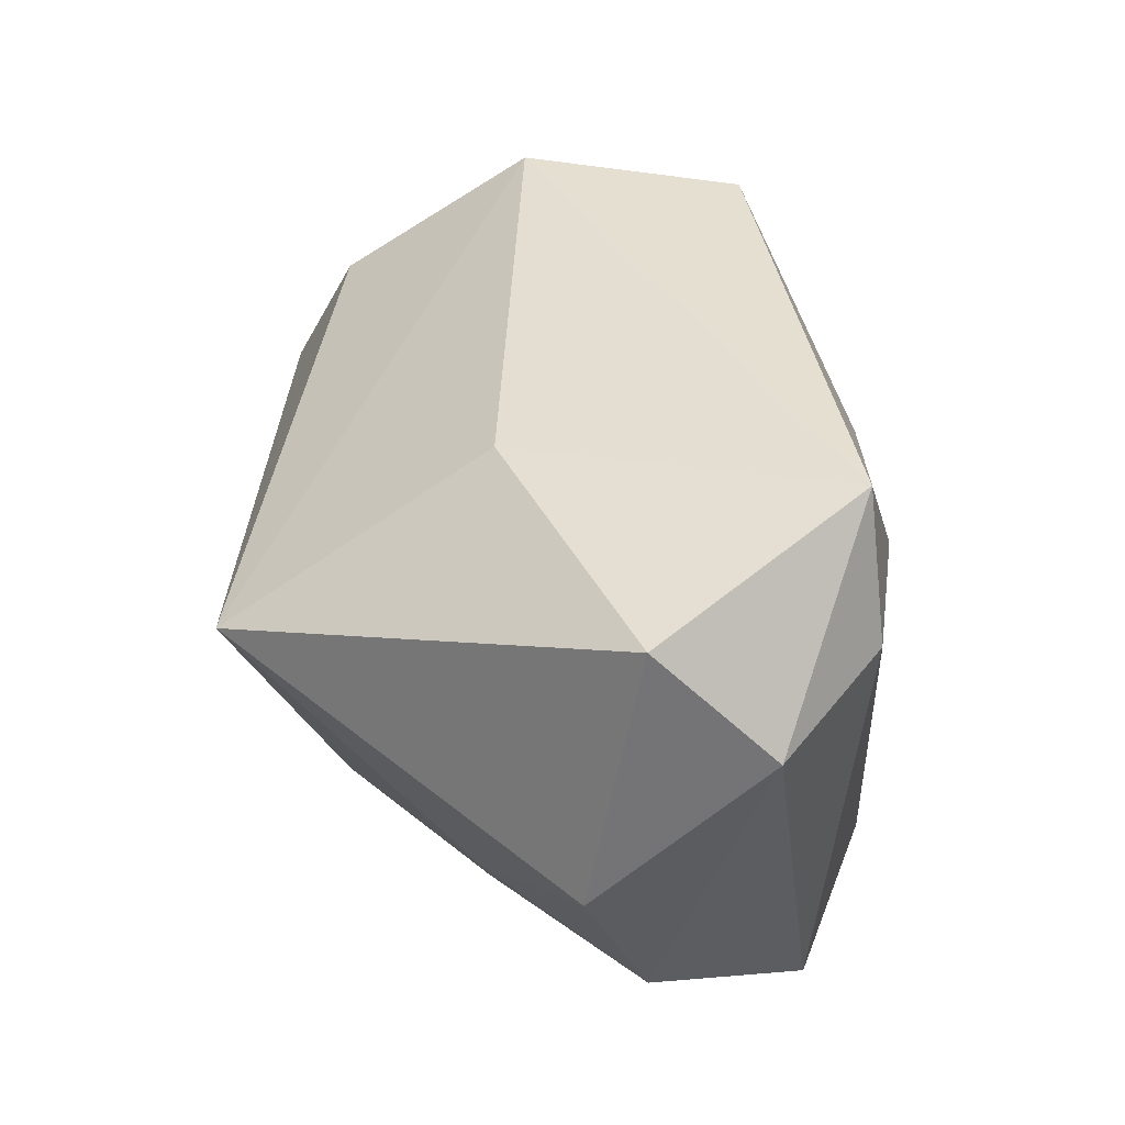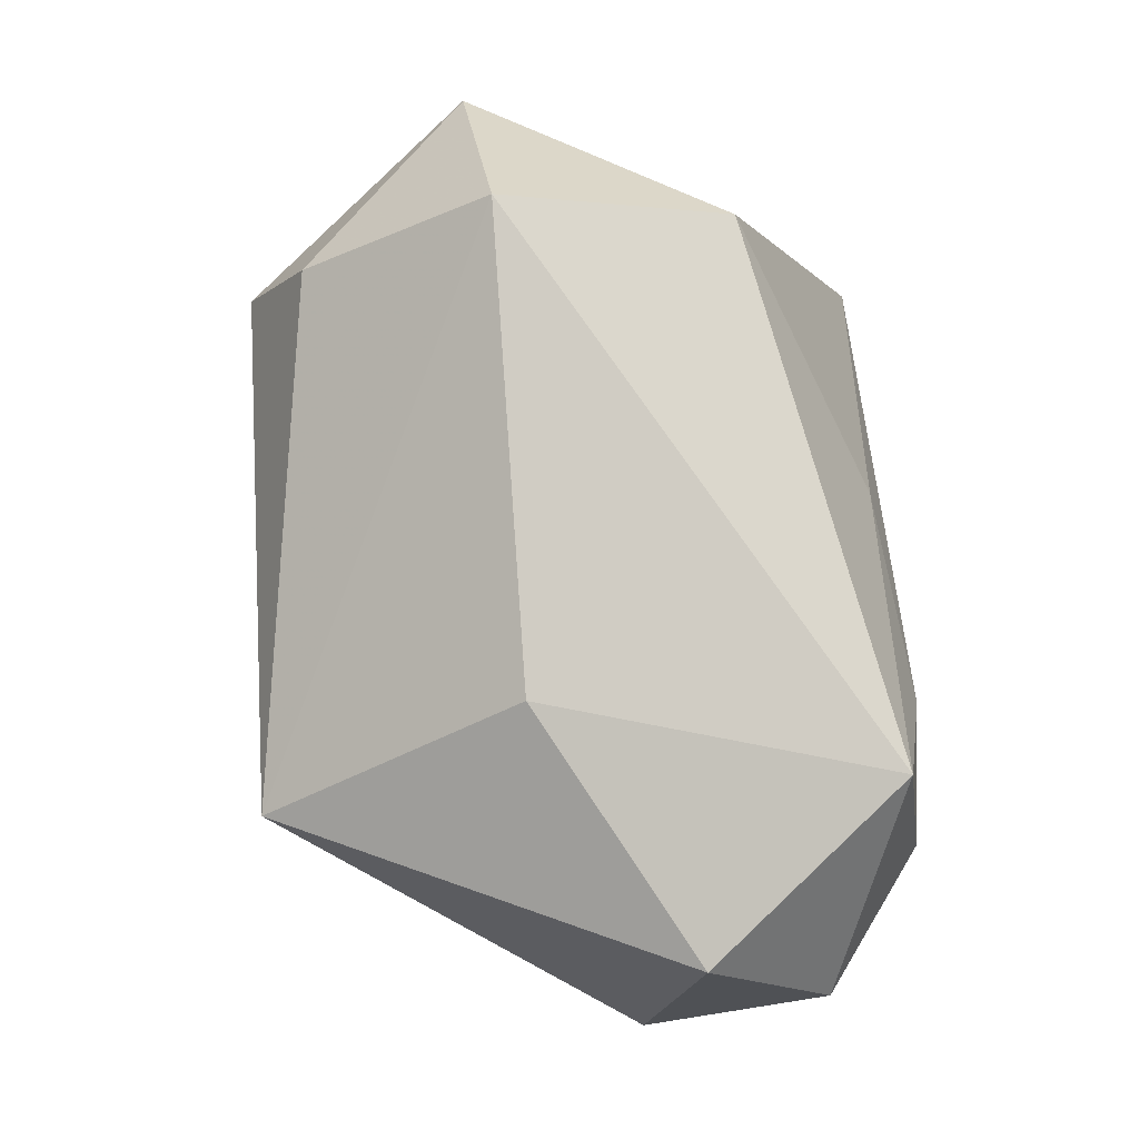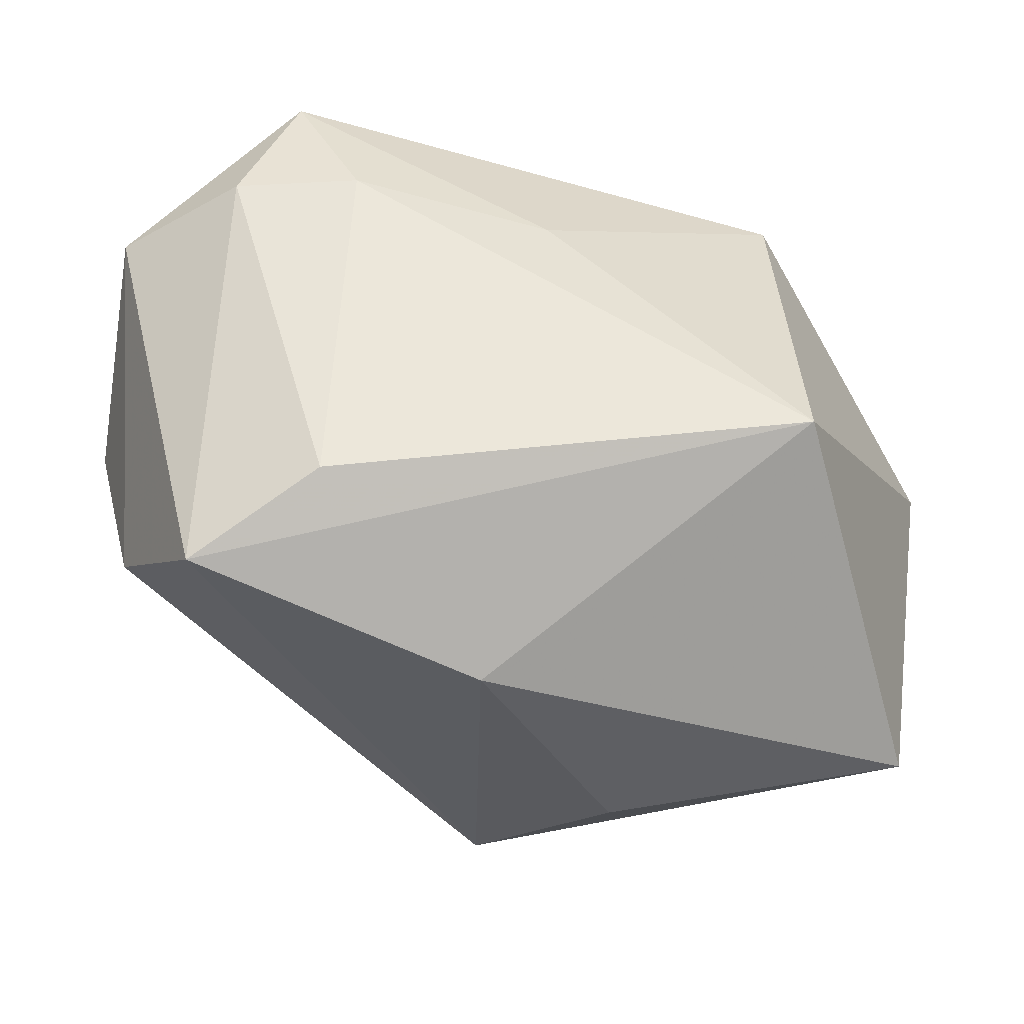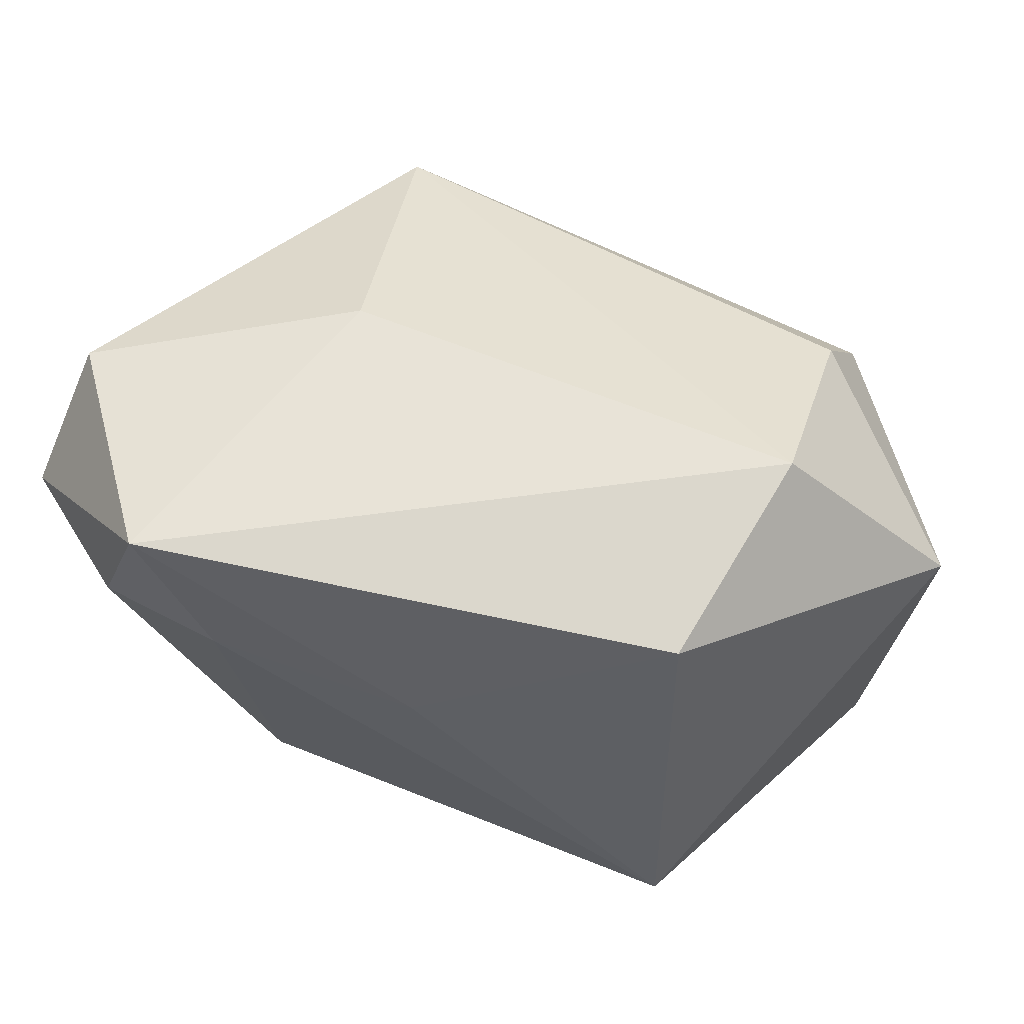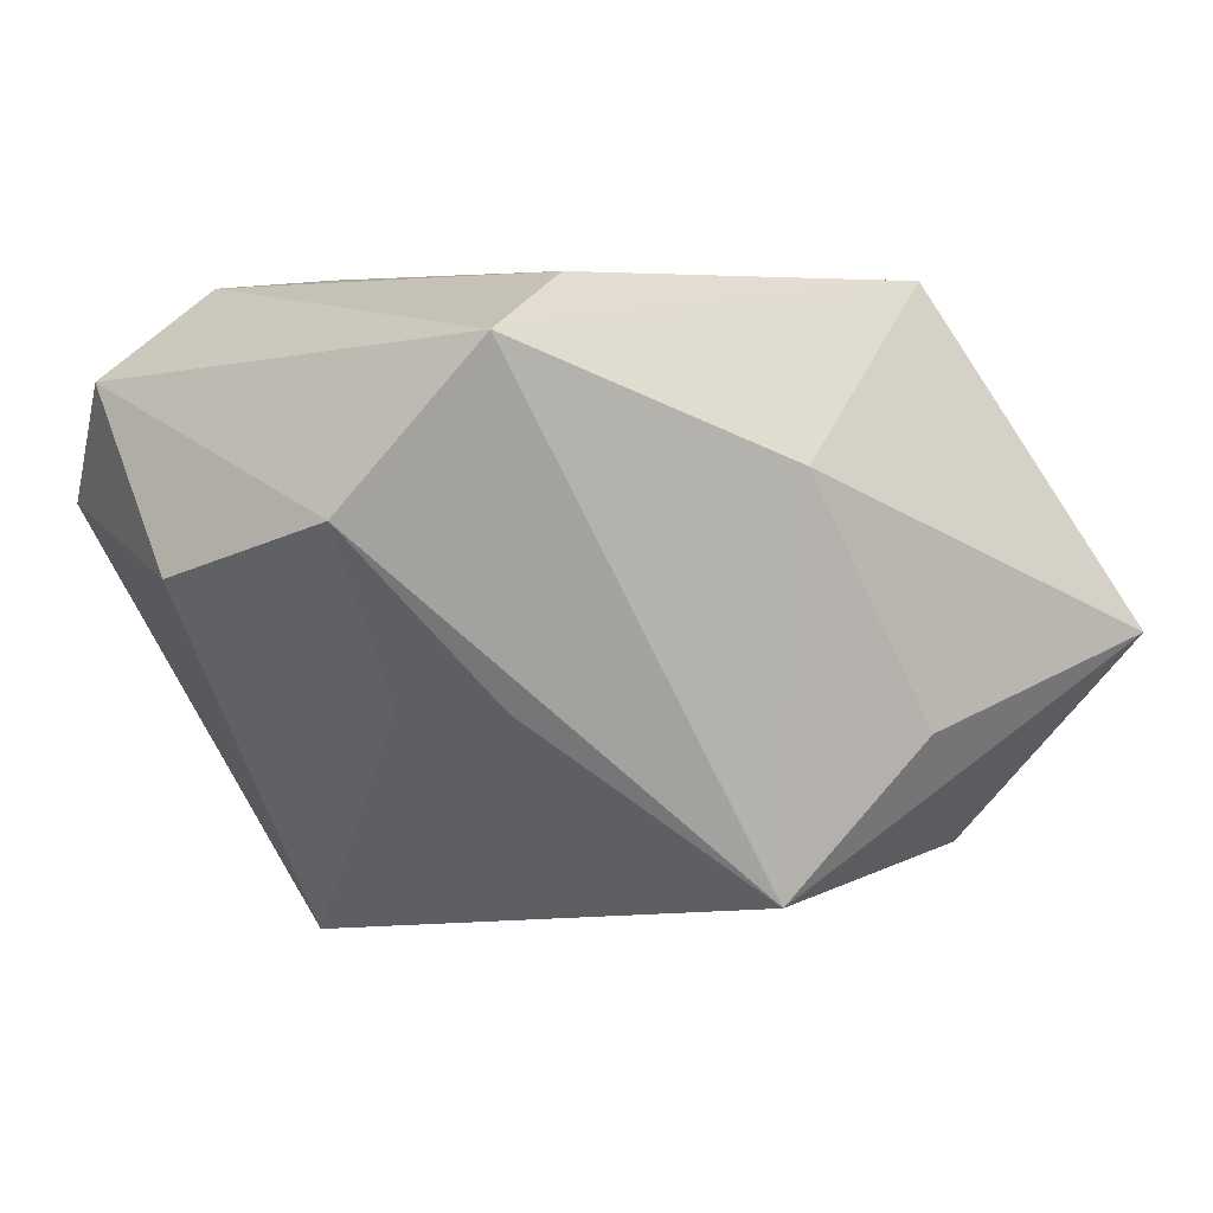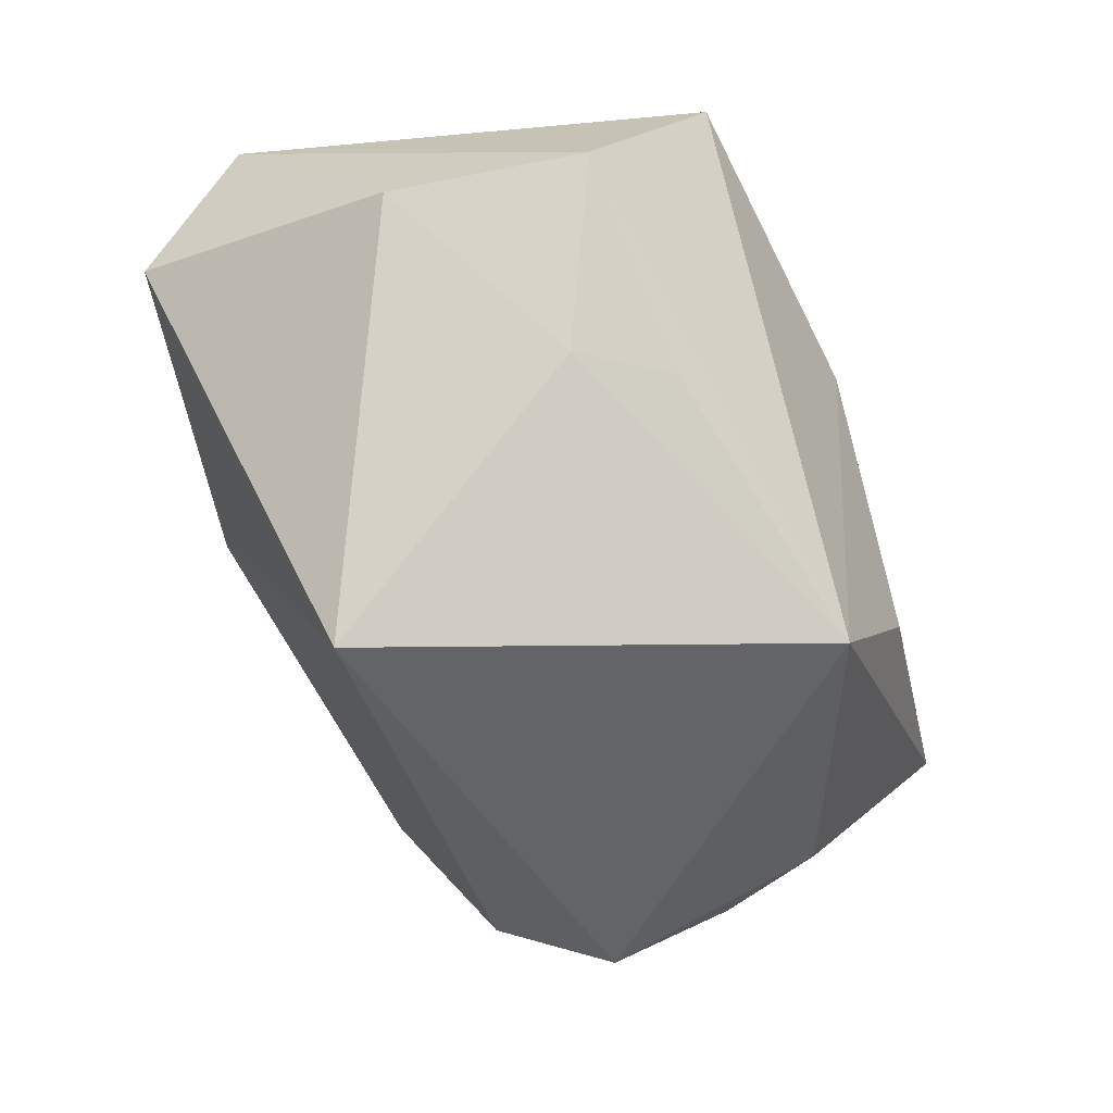
<metadata>
{"format":"obj","ext":"obj","renderer":"f3d","projection":"perspective","resolution":1024,"background":"white","views":[{"elev":37.9,"azim":-86.2,"up":"+Y"},{"elev":75.1,"azim":-92.9,"up":"+Y"},{"elev":53.7,"azim":7.7,"up":"+Z"},{"elev":70.7,"azim":24.0,"up":"+Y"},{"elev":5.8,"azim":-30.8,"up":"+Z"},{"elev":-44.9,"azim":-66.1,"up":"+Z"}]}
</metadata>
<code>
v -0.02285 -0.02258 -0.00823
v -0.02796 0.03038 0.02514
v -0.01918 0.02667 -0.007186
v 0.02664 0.03038 -0.008097
v 0.04331 -0.02569 -0.004965
v 0.0007145 -0.03146 0.01184
v 0.03436 -0.004666 -0.02459
v -0.02527 0.009701 -0.03225
v 0.02997 -0.008052 0.02793
v 0.01404 -0.03141 -0.01163
v 0.02729 0.005269 -0.03288
v 0.02871 -0.01612 -0.02504
v 0.001153 0.01572 0.02567
v -0.04462 0.01381 0.01857
v -0.03793 -0.02049 0.008024
v 0.04435 0.01297 -0.01073
v -0.03202 0.01641 0.02697
v -0.0005002 -0.02991 -0.02557
v -0.043 0.02385 0.007189
v 0.02534 0.01768 -0.02652
v -0.01616 -0.01983 0.02793
v -0.04515 -0.003207 0.002361
v -0.02933 -0.01475 -0.008362
v -0.01937 0.01803 0.02793
v 0.02388 0.02959 0.0137
v -0.02774 -0.0288 0.02307
f 5 16 9
f 11 18 8
f 9 16 25
f 21 26 9
f 18 26 15
f 15 26 14
f 6 26 18
f 9 26 6
f 6 5 9
f 12 5 18
f 18 11 12
f 24 21 9
f 16 11 20
f 20 11 8
f 8 18 23
f 18 5 10
f 10 6 18
f 5 6 10
f 5 12 7
f 7 12 11
f 16 5 7
f 7 11 16
f 9 25 13
f 13 24 9
f 22 15 14
f 14 19 22
f 22 19 8
f 8 23 22
f 22 23 15
f 2 19 14
f 2 13 25
f 24 13 2
f 18 15 1
f 1 23 18
f 15 23 1
f 17 2 14
f 24 2 17
f 21 24 17
f 14 26 17
f 26 21 17
f 4 20 8
f 4 2 25
f 4 25 16
f 16 20 4
f 19 2 3
f 2 4 3
f 8 19 3
f 3 4 8

</code>
